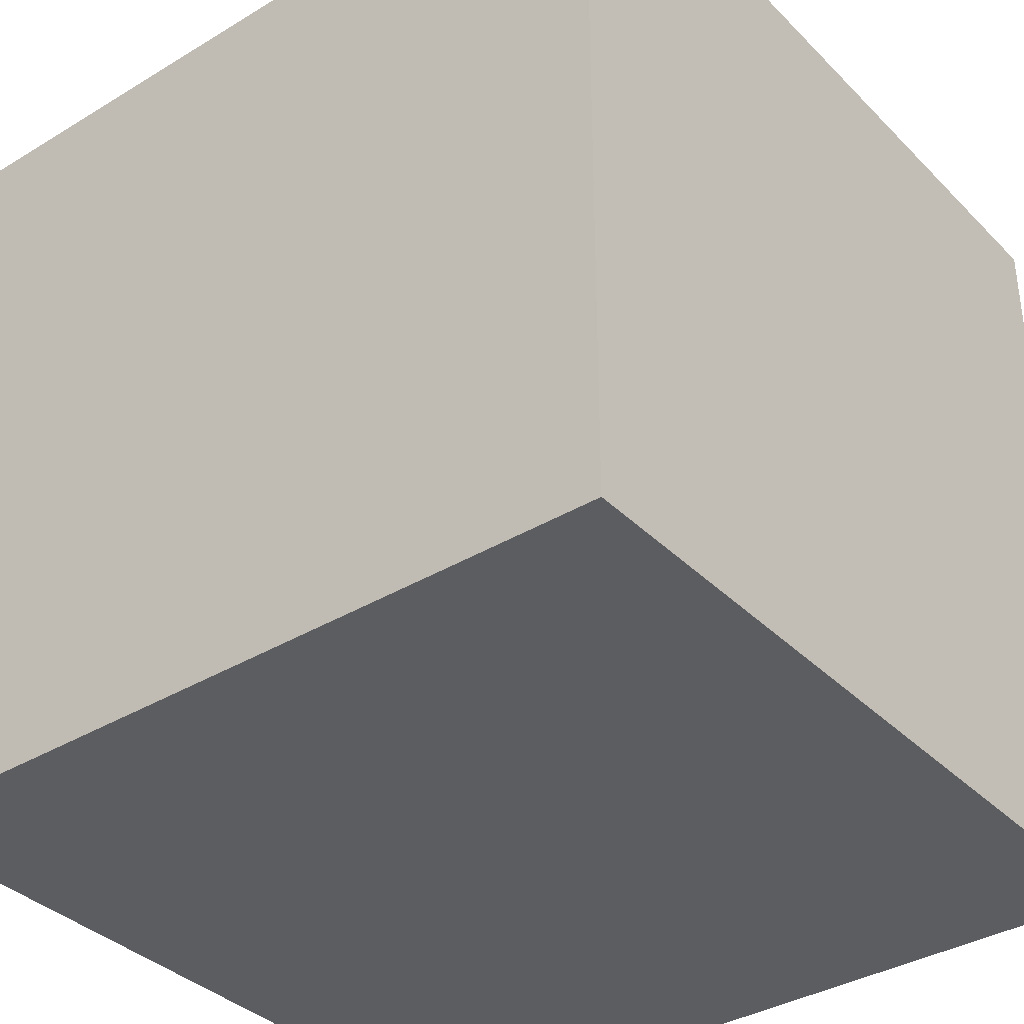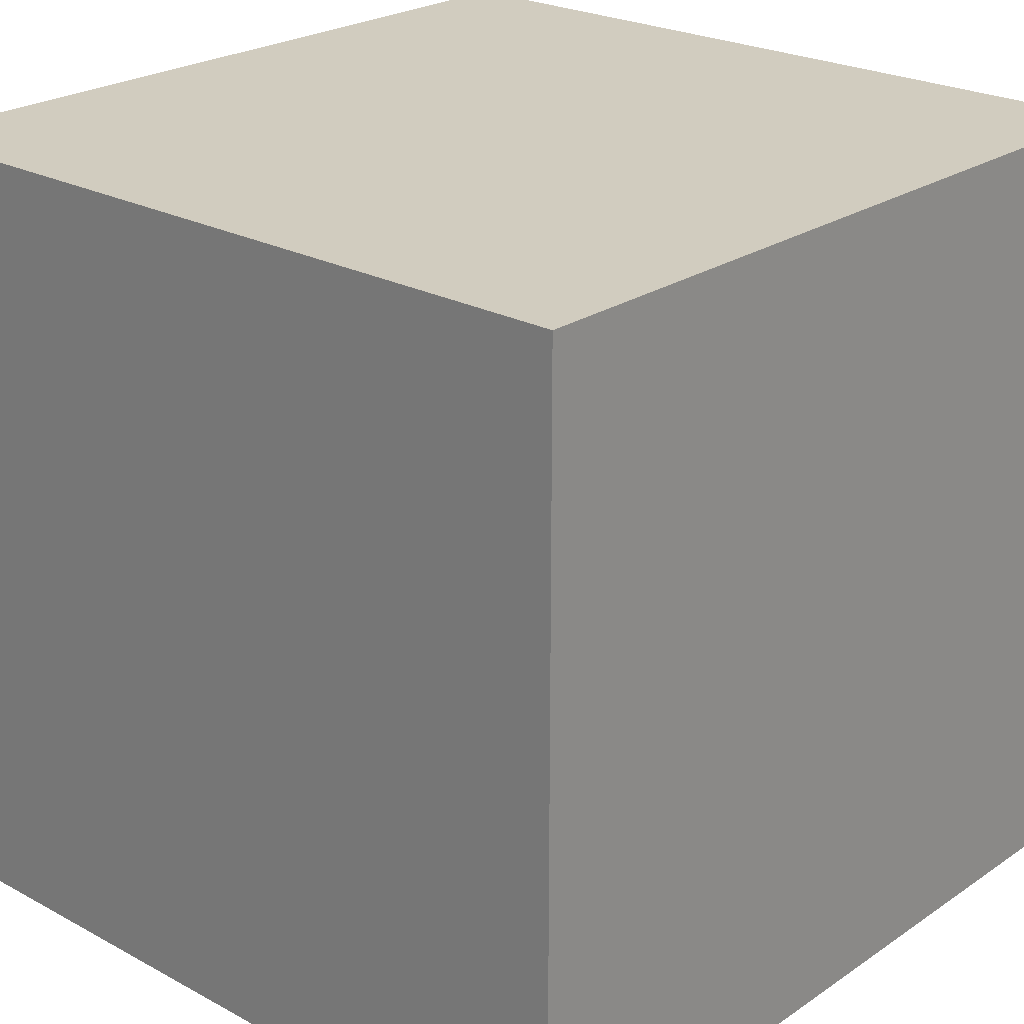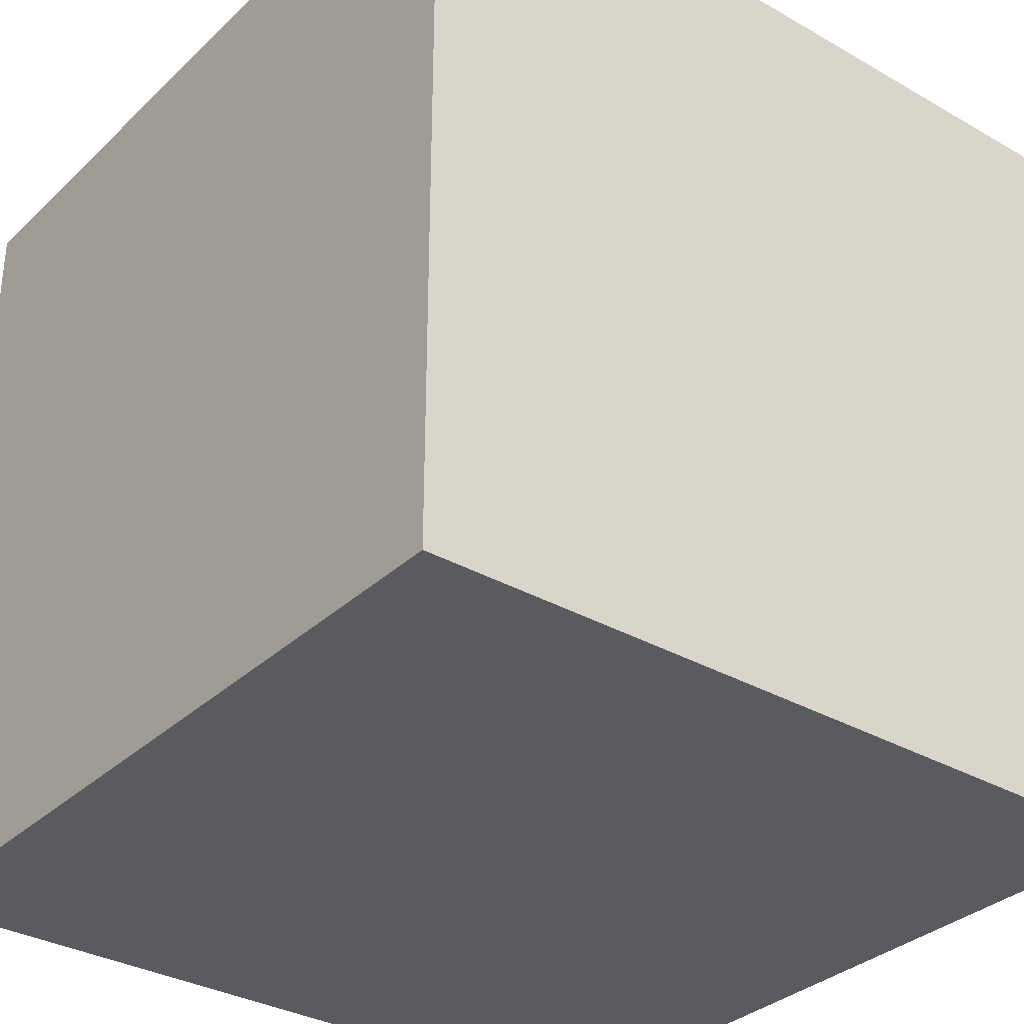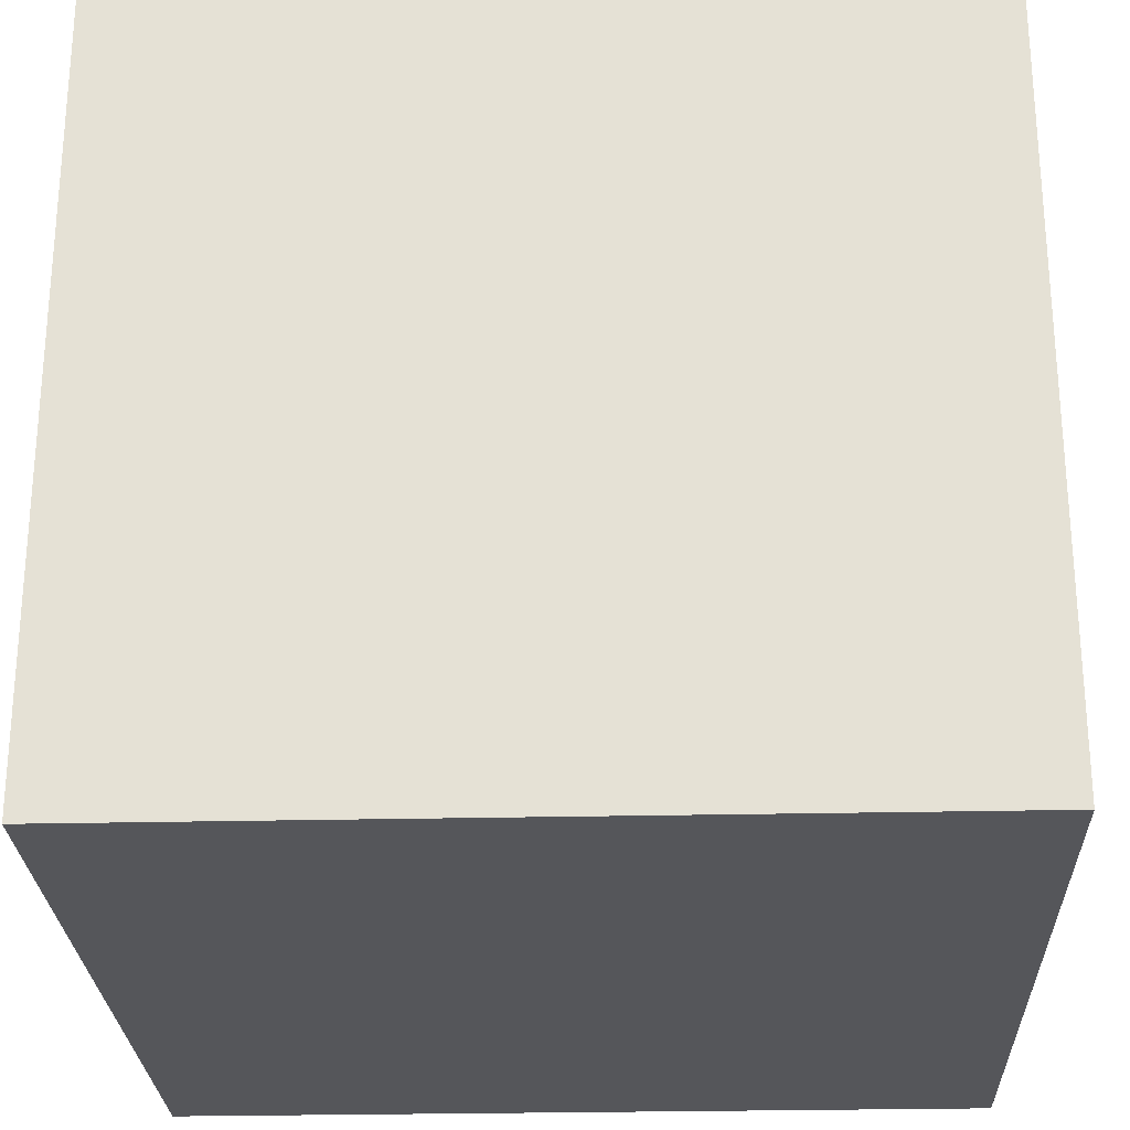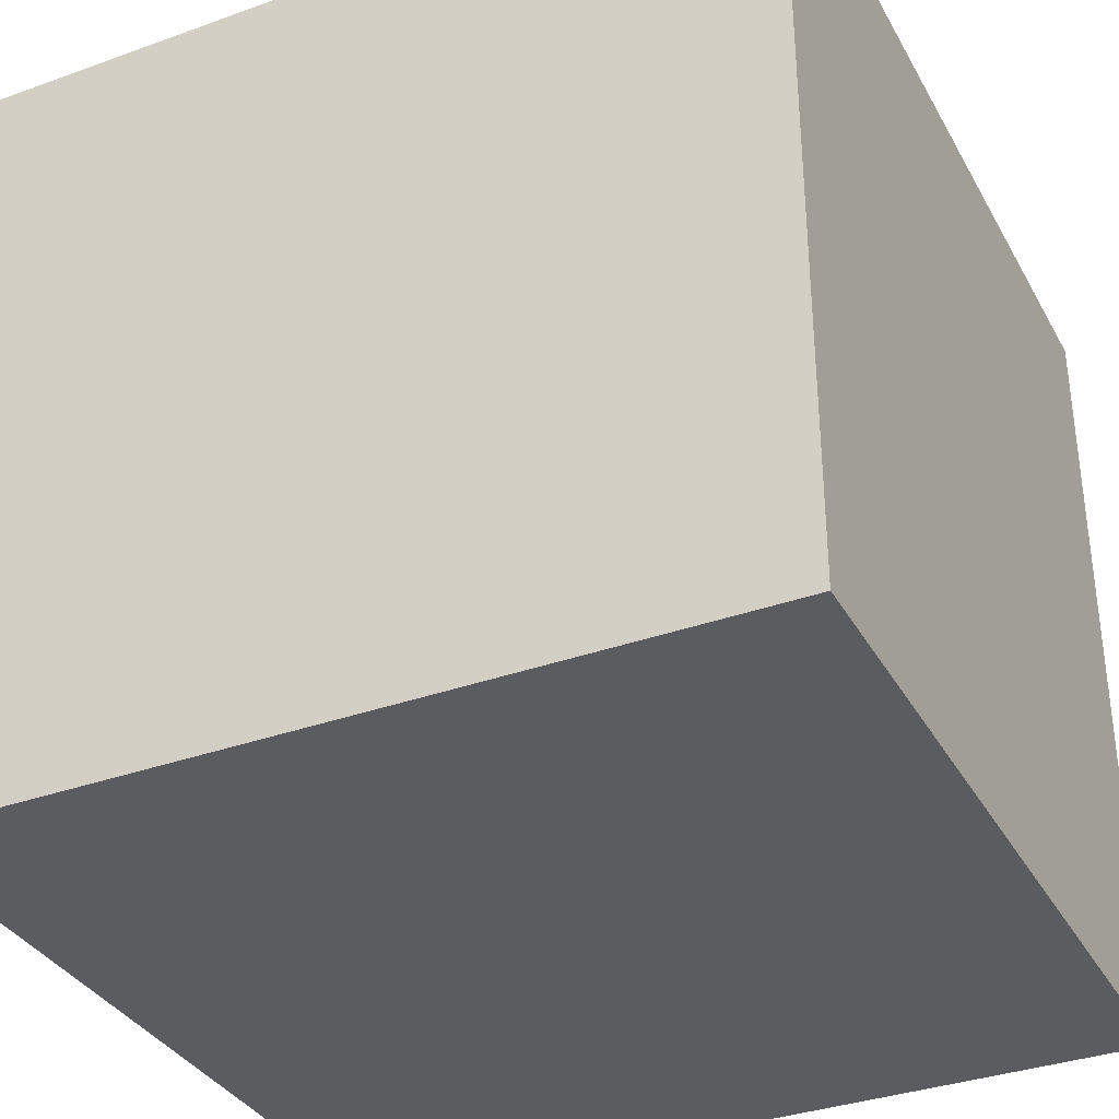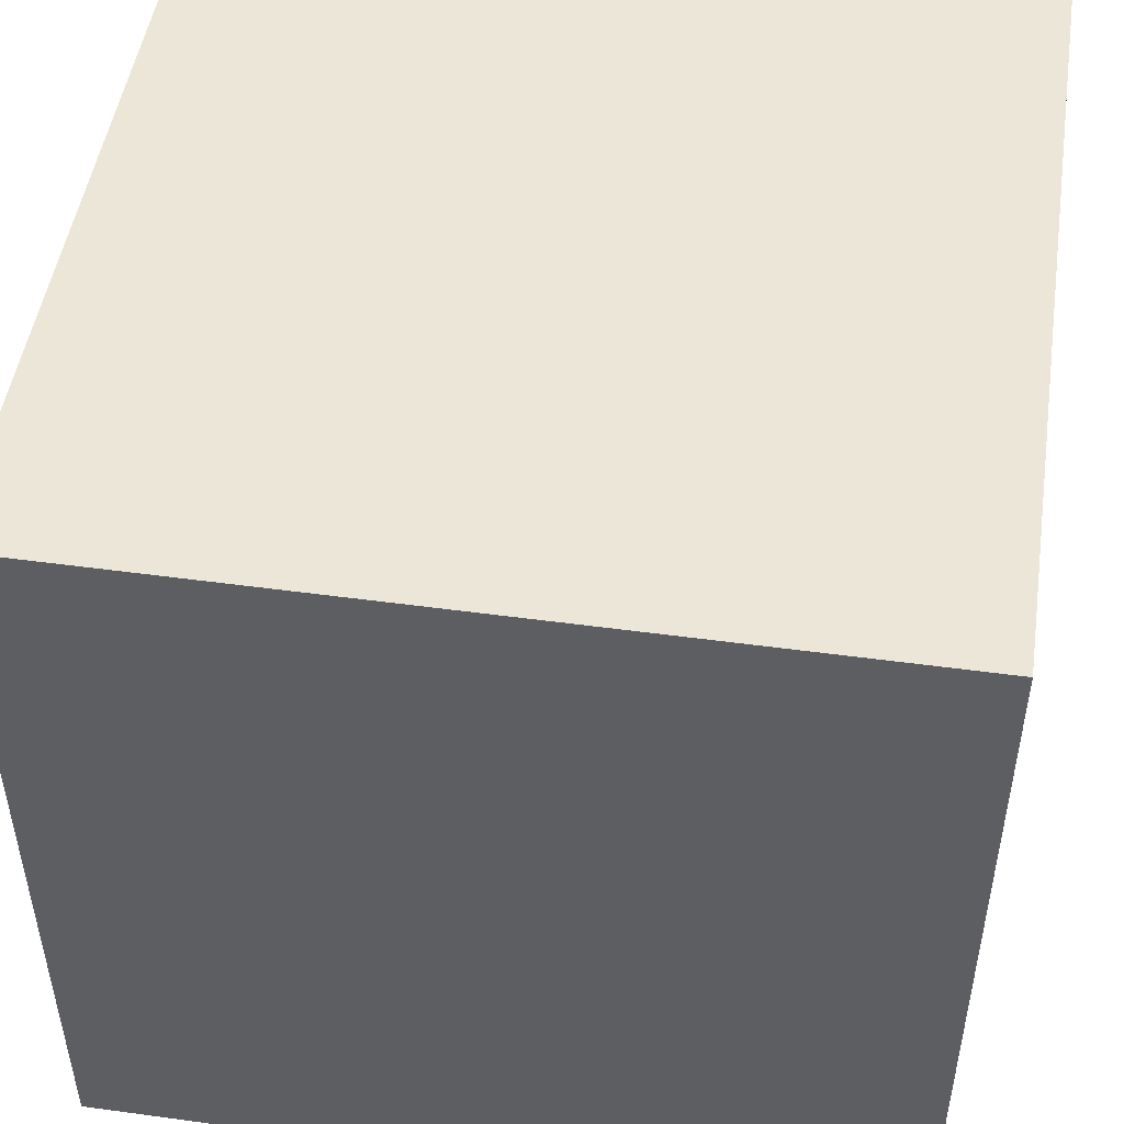
<metadata>
{"format":"obj","ext":"obj","renderer":"f3d","projection":"perspective","resolution":1024,"background":"white","views":[{"elev":-36.4,"azim":38.2,"up":"+Z"},{"elev":23.9,"azim":-48.1,"up":"+Y"},{"elev":-33.1,"azim":51.8,"up":"+Z"},{"elev":-26.0,"azim":92.1,"up":"+Z"},{"elev":-35.0,"azim":25.6,"up":"+Z"},{"elev":49.1,"azim":-171.4,"up":"+Y"}]}
</metadata>
<code>
o Cube.001
v 1 1 -1
v -1 1 -1
v -1 1 1
v 1 1 1
v 1 -1 1
v -1 -1 1
v -1 -1 -1
v 1 -1 -1
f 2 4 1
f 4 6 5
f 3 7 6
f 8 6 7
f 1 5 8
f 2 8 7
f 2 3 4
f 4 3 6
f 3 2 7
f 8 5 6
f 1 4 5
f 2 1 8

</code>
